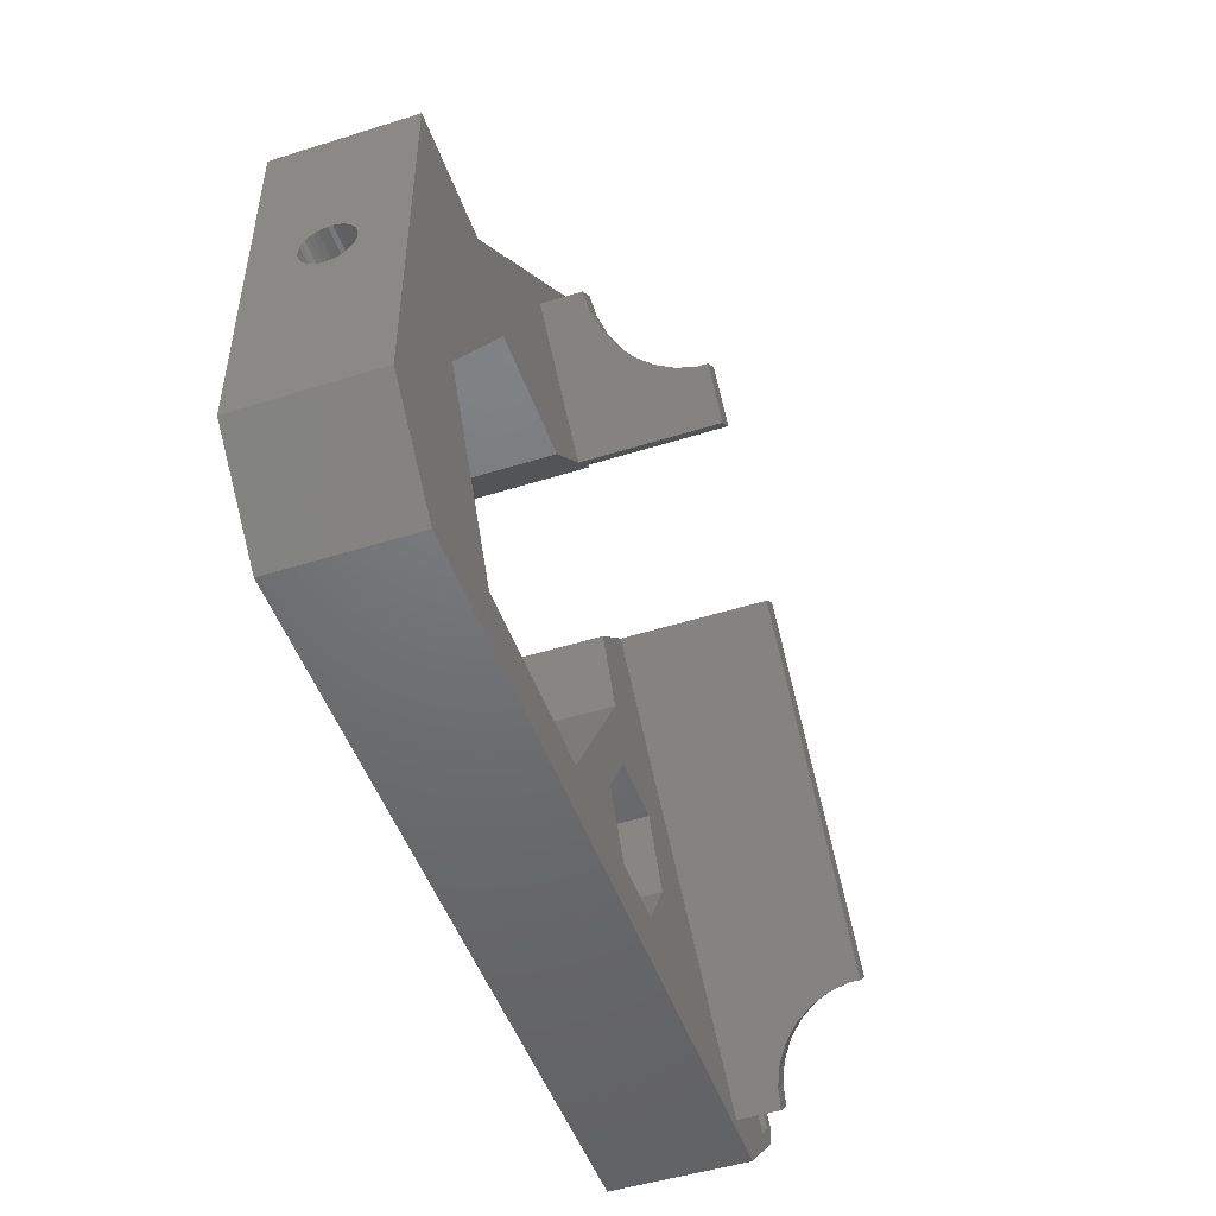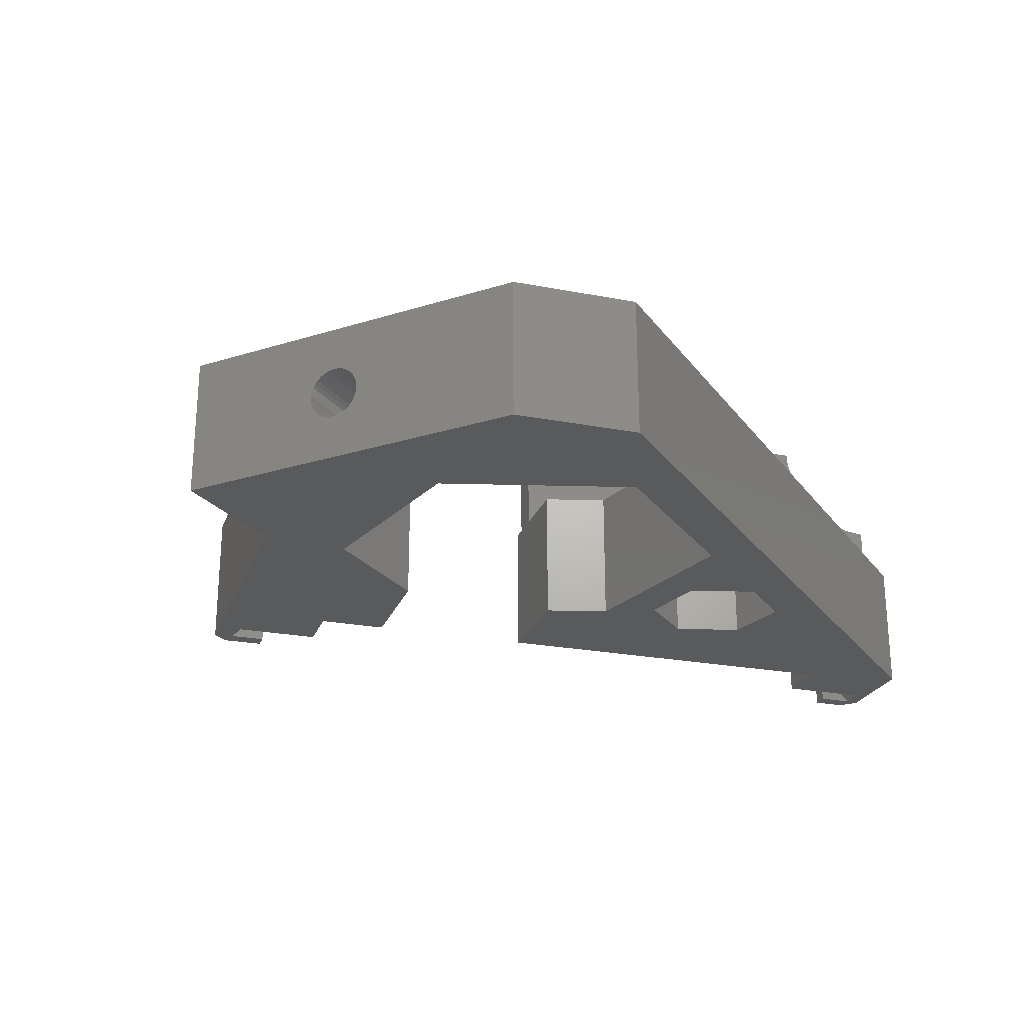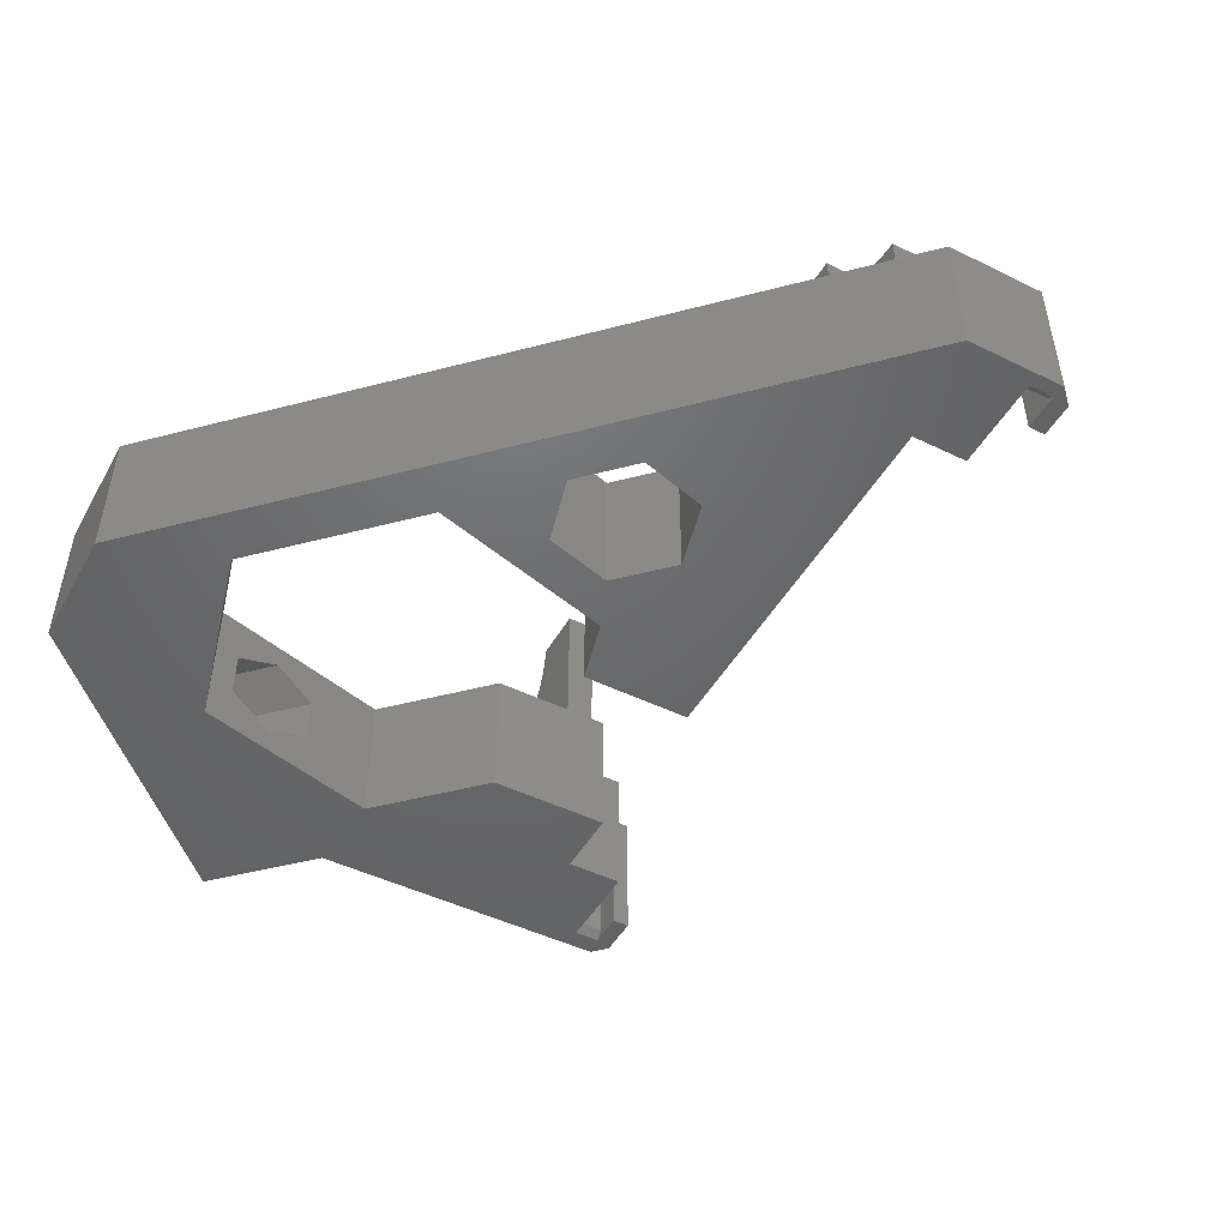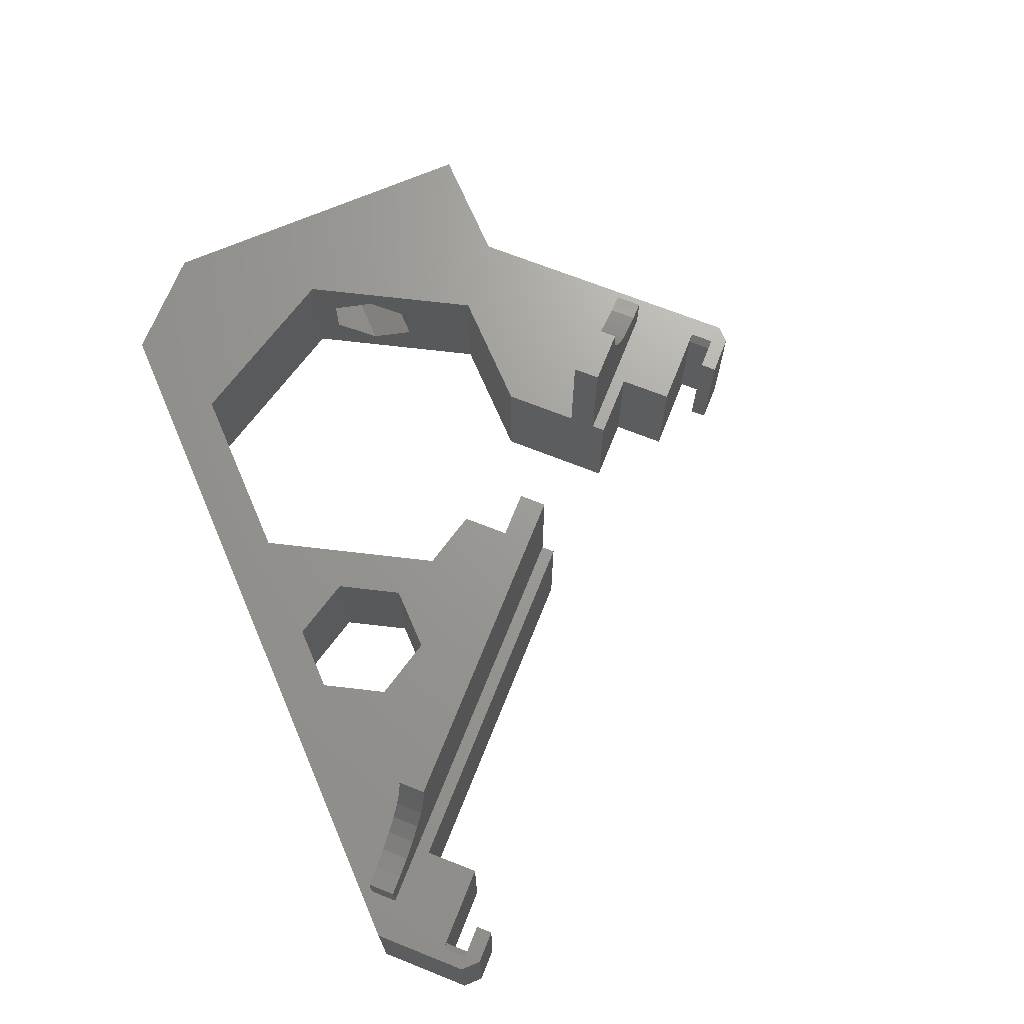
<metadata>
{"format":"stl","ext":"stl","renderer":"f3d","projection":"perspective","resolution":1024,"background":"white","views":[{"elev":-49.2,"azim":-70.8,"up":"+Y"},{"elev":-24.1,"azim":-62.6,"up":"+Z"},{"elev":-47.8,"azim":16.3,"up":"+Z"},{"elev":69.1,"azim":66.7,"up":"+Z"}]}
</metadata>
<code>
# stl→obj: 301 verts, 606 faces
v 24.79 34.78 19.27
v 24.57 34.99 17.84
v 27.64 31.92 19.27
v 27.64 31.92 17.99
v 36.13 23.44 18.4
v 53.83 5.734 19.27
v 36.13 23.44 19.27
v 27.64 31.92 20
v 24.79 34.78 20
v 27.64 31.92 19.93
v 53.83 5.734 20
v 36.13 23.44 19.71
v 36.13 23.44 20
v 27.64 31.92 17.84
v 54.05 5.519 17.84
v 36.13 23.44 17.84
v 24.15 35.42 16.5
v 27.64 31.92 16.66
v 36.13 23.44 17.04
v 29.06 33.34 15.32
v 24.96 37.44 15.32
v 29.06 33.34 15.47
v 55.88 6.512 16.5
v 56.49 5.904 15.32
v 37.54 24.85 15.8
v 37.54 24.85 15.32
v 29.06 33.34 16.5
v 25.57 36.83 16.5
v 37.54 24.85 16.5
v 29.06 33.34 16.66
v 55.46 6.933 17.84
v 37.54 24.85 17.04
v 29.06 33.34 17.84
v 25.99 36.41 17.84
v 37.54 24.85 17.84
v 29.06 33.34 17.99
v 55.25 7.148 19.27
v 37.54 24.85 18.4
v 29.06 33.34 19.27
v 26.2 36.19 19.27
v 37.54 24.85 19.27
v 29.06 33.34 19.34
v 37.54 24.85 19.55
v 55.25 7.148 20
v 29.06 33.34 20
v 26.2 36.19 20
v 37.54 24.85 20
v 28.92 33.2 20
v 36.99 24.3 20
v 27.64 31.92 15.32
v 23.54 36.02 15.32
v 27.64 31.92 15.19
v 55.85 3.721 14.34
v 55.08 4.49 15.32
v 36.13 23.44 14.93
v 36.13 23.44 15.32
v 27.64 31.92 15.47
v 54.47 5.098 16.5
v 36.13 23.44 15.8
v 27.64 31.92 16.5
v 36.13 23.44 16.5
v 29.06 33.34 15.19
v 57.26 5.135 14.34
v 37.54 24.85 14.93
v 29.06 33.34 10.94
v 21.28 41.12 10
v 29.06 33.34 14.34
v 24.19 38.21 14.34
v 37.54 24.85 11.96
v 37.54 24.85 14.34
v 22.78 36.79 14.34
v 27.64 31.92 14.34
v 36.13 23.44 14.34
v 27.64 31.92 10
v 27.64 31.92 10.94
v 19.87 39.7 10
v 36.13 23.44 10
v 58.76 0.8112 10
v 36.13 23.44 11.96
v 29.06 33.34 10
v 26.23 37.58 10
v 29.69 33.97 10
v 38.01 25.31 10
v 37.54 24.85 10
v 60.17 2.225 10
v 29.77 34.05 10
v 38.25 25.56 10
v 57.7 6.114 10
v 29.77 34.05 2.168e-16
v 26.23 37.58 1.626e-16
v 29.77 34.05 1.124
v 57.7 6.114 2.168e-16
v 38.25 25.56 3.82
v 38.25 25.56 -6.722e-15
v 23.66 27.94 6.897
v 14 27.94 1.084e-16
v 23.66 27.94 2.168e-16
v 14 27.94 10
v 23.66 27.94 10
v 26.22 30.5 10
v 34.71 22.02 10
v 41.5 12.14 10
v 33.82 21.13 10
v 35 15.81 2.168e-16
v 35 15.81 10
v 32.62 19.93 3.398
v 32.62 19.93 10
v 28.88 33.16 2.168e-16
v 35.25 22.56 -6.722e-15
v 41.5 12.14 2.168e-16
v 27.33 31.61 2.168e-16
v 33.82 21.13 -6.722e-15
v 32.62 19.93 -6.722e-15
v 0 19.86 3.192
v 0 20.17 3.152
v 0 19.37 2.168e-16
v 0 6.215 1.899
v 0 6.215 10
v 0 18.43 5.313
v 0 18.4 5
v 0 18.43 4.687
v 0 6.215 2.168e-16
v 0 18.51 4.384
v 0 12.12 2.168e-16
v 0 18.63 4.098
v 0 12.19 2.168e-16
v 0 18.81 3.838
v 0 19.03 3.611
v 0 18.89 2.168e-16
v 0 18.81 6.162
v 0 18.63 5.902
v 0 18.51 5.616
v 0 19.28 3.425
v 0 19.56 3.283
v 0 18.99 2.168e-16
v 0 19.08 2.168e-16
v 0 20.48 3.165
v 0 20.79 3.231
v 0 29.13 2.168e-16
v 0 21.08 3.348
v 0 21.35 3.513
v 0 31.15 10
v 0 31.93 10
v 0 31.93 8.673
v 0 20.17 6.848
v 0 19.86 6.808
v 0 18.56 10
v 0 21.78 6.036
v 0 21.59 6.28
v 0 28.17 10
v 0 21.35 6.487
v 0 21.08 6.652
v 0 20.79 6.769
v 0 20.48 6.835
v 0 19.56 6.717
v 0 19.28 6.575
v 0 19.03 6.389
v 0 21.59 3.72
v 0 21.78 3.964
v 0 31.15 2.168e-16
v 0 21.94 4.238
v 0 31.93 2.168e-16
v 0 22.04 4.534
v 0 22.09 4.843
v 0 21.94 5.762
v 0 28.25 10
v 0 28.34 10
v 0 22.09 5.157
v 0 22.04 5.466
v 0 29.13 10
v 23.29 39.1 13.61
v 21.88 37.69 13.61
v 22.31 40.09 13.15
v 20.9 38.67 13.15
v 21.28 41.12 13
v 19.87 39.7 13
v 25.69 46.33 -4.987e-15
v 24.82 44.65 0.5711
v 24.41 45.06 2.168e-16
v 28.35 45.36 2.168e-16
v 26.23 47.48 2.168e-16
v 28.35 45.36 10
v 25.74 46.28 10
v 27.5 44.51 10
v 26.09 45.92 0.5711
v 27.5 44.51 2.168e-16
v 24.82 47.48 10
v 24.46 45.01 10
v 26.23 47.48 10
v 24.82 44.65 9.5
v 26.09 45.92 9.5
v 9.258 31.93 2.168e-16
v 9.26 31.92 10
v 9.26 31.92 0
v 9.258 31.93 10
v 56.74 2.824 13.61
v 24.82 47.48 2.168e-16
v 57.73 1.84 13.15
v 58.76 0.8112 13
v 29.06 40.41 1.897e-16
v 29.06 40.41 10
v 11.21 23.1 3.988
v 11.21 23.1 3.355
v 9.563 20.25 1.709
v 7 15.81 2.168e-16
v 7.917 17.4 3.355
v 7 15.81 10
v 7.917 17.4 6.645
v 8.759 18.86 7.487
v 60.53 8.943 10
v 11.21 23.1 6.645
v 9.563 20.25 8.291
v 59.14 3.255 13.15
v 60.17 2.225 13
v 58.16 4.239 13.61
v 66.04 5.973 0.5711
v 65.17 4.296 0
v 64.77 4.7 0.5711
v 60.53 8.943 2.168e-16
v 65.12 4.347 10
v 66.04 5.973 9.5
v 64.77 4.7 9.5
v 67.19 6.518 0
v 64.63 7.387 2.168e-16
v 65.47 8.236 2.168e-16
v 67.19 6.518 10
v 64.63 7.387 10
v 66.39 5.62 10
v 66.44 5.569 0
v 67.19 5.004 10
v 65.47 8.236 10
v 36.5 3.481 10
v 41.5 3.481 2.168e-16
v 36.5 3.481 2.168e-16
v 62.19 0 10
v 41.5 3.481 10
v 44 7.811 10
v 44 7.811 2.168e-16
v 28 3.687 2.168e-16
v 36.5 12.14 2.168e-16
v 34 7.811 10
v 34 7.811 2.168e-16
v 36.5 12.14 10
v 14 3.687 10
v 14 3.687 2.168e-16
v 62.19 0 2.168e-16
v 67.19 5.004 1.084e-16
v 4.248 1.967 10
v 3.34 2.875 10
v 28 3.687 10
v 4.962 1.253 10
v 4.962 1.253 2.168e-16
v 4.248 1.967 2.168e-16
v 6.215 0 2.168e-16
v 6.215 0 1.899
v 6.215 0 10
v 3.34 2.875 2.168e-16
v 4 20.79 6.769
v 4 20.48 6.835
v 4 20.25 6.85
v 4 20.17 6.848
v 4 19.86 6.808
v 4 19.56 6.717
v 4 19.28 6.575
v 4 19.03 6.389
v 4 18.81 6.162
v 4 18.63 5.902
v 4 18.51 5.616
v 4 18.43 5.313
v 4 18.4 5
v 4 18.43 4.687
v 4 18.51 4.384
v 4 18.63 4.098
v 4 18.81 3.838
v 4 19.03 3.611
v 4 19.28 3.425
v 4 19.56 3.283
v 4 19.86 3.192
v 4 20.17 3.152
v 4 20.48 3.165
v 4 20.79 3.231
v 4 21.08 3.348
v 4 21.35 3.513
v 4 21.59 3.72
v 4 21.78 3.964
v 4 21.94 4.238
v 4 22.04 4.534
v 4 22.09 4.843
v 4 22.09 5.157
v 4 22.04 5.466
v 4 21.94 5.762
v 4 21.78 6.036
v 4 21.59 6.28
v 4 21.35 6.487
v 4 21.08 6.652
v 4 17.4 6.645
v 4 17.4 3.355
v 4 20.25 1.709
v 4 23.1 3.355
v 4 23.1 6.645
v 4 20.25 8.291
f 1 2 3
f 3 2 4
f 5 6 7
f 8 9 10
f 6 11 12
f 12 11 13
f 10 9 3
f 3 9 1
f 12 7 6
f 4 2 14
f 15 6 16
f 16 6 5
f 2 17 14
f 14 17 18
f 19 15 16
f 20 21 22
f 23 24 25
f 25 24 26
f 22 21 27
f 27 21 28
f 25 29 23
f 27 28 30
f 31 23 32
f 32 23 29
f 30 28 33
f 33 28 34
f 32 35 31
f 33 34 36
f 37 31 38
f 38 31 35
f 36 34 39
f 39 34 40
f 38 41 37
f 42 39 40
f 43 44 41
f 41 44 37
f 42 40 45
f 45 40 46
f 43 47 44
f 46 9 48
f 48 9 8
f 13 11 49
f 45 46 48
f 11 44 49
f 49 44 47
f 50 51 52
f 53 54 55
f 55 54 56
f 57 51 50
f 54 58 56
f 56 58 59
f 18 17 60
f 58 15 61
f 61 15 19
f 17 51 60
f 60 51 57
f 59 58 61
f 62 21 20
f 24 63 26
f 26 63 64
f 65 66 67
f 67 66 68
f 69 70 63
f 68 21 67
f 67 21 62
f 64 63 70
f 51 71 52
f 52 71 72
f 73 53 55
f 74 75 76
f 77 78 79
f 79 78 53
f 71 76 72
f 72 76 75
f 79 53 73
f 66 80 81
f 81 80 82
f 83 84 85
f 86 81 82
f 87 83 88
f 88 83 85
f 89 90 91
f 88 92 93
f 93 92 94
f 90 81 91
f 91 81 86
f 87 88 93
f 95 96 97
f 98 96 99
f 99 96 95
f 65 80 66
f 69 63 84
f 84 63 85
f 76 98 100
f 100 98 99
f 100 74 76
f 77 101 78
f 78 101 102
f 102 101 103
f 104 105 106
f 106 105 107
f 105 102 107
f 107 102 103
f 89 108 90
f 94 92 109
f 109 92 110
f 96 90 97
f 97 90 111
f 111 90 108
f 109 110 112
f 113 104 106
f 110 104 112
f 112 104 113
f 114 115 116
f 117 118 119
f 119 120 117
f 117 120 121
f 117 121 122
f 122 121 123
f 122 123 124
f 124 123 125
f 124 125 126
f 125 127 126
f 126 127 128
f 126 128 129
f 130 131 118
f 118 131 132
f 118 132 119
f 128 133 129
f 129 133 134
f 129 134 135
f 135 134 114
f 135 114 136
f 136 114 116
f 115 137 116
f 116 137 138
f 116 138 139
f 139 138 140
f 139 140 141
f 142 143 144
f 145 146 147
f 148 149 150
f 150 149 151
f 151 152 150
f 150 152 153
f 150 153 147
f 147 153 154
f 147 154 145
f 146 155 147
f 147 155 156
f 147 156 118
f 118 156 157
f 118 157 130
f 141 158 139
f 139 158 159
f 139 159 160
f 160 159 161
f 160 161 162
f 161 163 162
f 162 163 164
f 162 164 144
f 148 150 165
f 165 150 166
f 165 166 167
f 164 168 144
f 144 168 169
f 144 169 142
f 142 169 165
f 142 165 170
f 170 165 167
f 40 2 1
f 37 11 6
f 46 1 9
f 58 31 15
f 37 15 31
f 15 37 6
f 2 28 17
f 21 17 28
f 28 2 34
f 2 40 34
f 1 46 40
f 11 37 44
f 31 58 23
f 51 68 71
f 54 23 58
f 68 51 21
f 17 21 51
f 171 71 68
f 71 171 172
f 172 173 174
f 68 66 171
f 173 172 171
f 175 76 176
f 175 174 173
f 171 66 173
f 76 175 66
f 173 66 175
f 177 178 179
f 180 177 181
f 182 183 184
f 178 177 185
f 177 180 186
f 186 182 184
f 186 185 177
f 184 185 186
f 187 76 66
f 187 66 188
f 187 188 183
f 182 186 180
f 187 183 189
f 183 182 189
f 181 182 180
f 181 187 189
f 182 181 189
f 185 190 178
f 190 183 188
f 190 185 191
f 183 190 191
f 185 184 191
f 191 184 183
f 192 193 194
f 193 192 195
f 162 144 192
f 143 195 144
f 144 195 192
f 23 54 24
f 196 63 53
f 53 24 54
f 24 53 63
f 193 98 76
f 179 197 177
f 193 76 187
f 177 197 181
f 179 194 197
f 187 194 193
f 187 181 197
f 194 187 197
f 198 78 199
f 196 78 198
f 53 78 196
f 76 71 172
f 76 172 174
f 174 175 176
f 76 174 176
f 90 194 179
f 200 90 179
f 178 200 179
f 66 81 188
f 200 178 201
f 201 188 81
f 201 178 190
f 201 190 188
f 202 203 96
f 96 203 204
f 96 204 205
f 205 204 206
f 205 206 207
f 207 206 208
f 207 208 209
f 88 85 210
f 210 92 88
f 201 90 200
f 90 201 81
f 202 96 211
f 211 96 98
f 211 98 212
f 212 98 207
f 212 207 209
f 85 199 78
f 199 213 198
f 213 199 214
f 199 85 214
f 215 198 213
f 85 213 214
f 198 215 196
f 85 215 213
f 63 196 215
f 85 63 215
f 216 217 218
f 217 92 219
f 219 218 217
f 92 210 219
f 85 220 210
f 220 221 222
f 221 218 222
f 210 218 219
f 222 210 220
f 218 210 222
f 223 224 225
f 226 227 228
f 224 223 229
f 217 216 229
f 227 221 228
f 218 221 216
f 216 224 229
f 221 227 216
f 224 216 227
f 221 220 228
f 220 230 228
f 226 228 230
f 230 223 226
f 227 225 224
f 227 226 231
f 225 226 223
f 225 227 231
f 226 225 231
f 232 233 234
f 78 232 235
f 233 232 236
f 232 78 236
f 237 233 236
f 233 237 238
f 236 78 237
f 102 238 237
f 78 102 237
f 239 105 104
f 240 241 242
f 102 240 110
f 241 240 243
f 240 102 243
f 105 241 243
f 102 105 243
f 205 244 245
f 244 205 207
f 194 90 96
f 246 239 234
f 234 239 242
f 104 242 239
f 104 110 240
f 242 104 240
f 238 102 110
f 110 92 238
f 92 233 238
f 246 234 233
f 233 92 246
f 78 235 85
f 92 217 246
f 247 217 229
f 220 85 235
f 246 217 247
f 247 229 223
f 220 235 230
f 247 235 246
f 223 230 247
f 235 247 230
f 248 244 249
f 249 244 207
f 249 207 118
f 118 207 147
f 195 143 193
f 193 143 142
f 142 170 193
f 193 170 167
f 193 167 166
f 207 98 147
f 147 98 193
f 147 193 150
f 150 193 166
f 239 244 250
f 248 251 244
f 244 251 250
f 105 239 250
f 242 232 234
f 241 105 250
f 250 235 232
f 232 242 241
f 250 232 241
f 244 239 245
f 239 252 245
f 245 252 253
f 246 254 239
f 239 254 252
f 254 246 255
f 255 246 235
f 251 256 250
f 250 256 235
f 256 255 235
f 124 126 205
f 205 126 129
f 205 129 135
f 122 124 257
f 257 124 205
f 257 205 253
f 253 205 245
f 162 192 160
f 160 192 194
f 160 194 139
f 139 194 116
f 194 96 116
f 116 96 205
f 116 205 136
f 136 205 135
f 258 259 154
f 154 259 260
f 154 260 145
f 145 260 261
f 145 261 146
f 146 261 262
f 146 262 155
f 155 262 263
f 155 263 156
f 156 263 264
f 156 264 157
f 157 264 265
f 157 265 130
f 130 265 266
f 130 266 131
f 131 266 267
f 131 267 132
f 132 267 268
f 132 268 119
f 119 268 269
f 119 269 120
f 120 269 270
f 120 270 121
f 121 270 271
f 121 271 123
f 123 271 272
f 123 272 125
f 125 272 273
f 125 273 127
f 127 273 274
f 127 274 128
f 128 274 275
f 128 275 133
f 133 275 276
f 133 276 134
f 134 276 277
f 134 277 114
f 114 277 278
f 114 278 115
f 115 278 279
f 115 279 137
f 137 279 280
f 137 280 138
f 138 280 281
f 138 281 140
f 140 281 282
f 140 282 141
f 141 282 283
f 141 283 158
f 158 283 284
f 158 284 159
f 159 284 285
f 159 285 161
f 161 285 286
f 161 286 163
f 163 286 287
f 163 287 164
f 164 287 288
f 164 288 168
f 168 288 289
f 168 289 169
f 169 289 290
f 169 290 165
f 165 290 291
f 165 291 148
f 148 291 292
f 148 292 149
f 149 292 293
f 149 293 151
f 151 293 294
f 151 294 152
f 152 294 295
f 152 295 153
f 153 295 258
f 153 258 154
f 296 208 297
f 297 208 206
f 297 206 298
f 298 206 204
f 298 204 299
f 299 204 203
f 300 211 301
f 301 211 212
f 208 296 209
f 209 296 301
f 209 301 212
f 211 300 202
f 202 300 299
f 202 299 203
f 288 287 299
f 299 287 286
f 299 286 285
f 275 274 297
f 297 274 273
f 297 273 272
f 258 295 301
f 288 299 289
f 289 299 300
f 289 300 290
f 279 298 280
f 280 298 281
f 279 278 298
f 298 278 277
f 298 277 297
f 297 277 276
f 297 276 275
f 272 271 297
f 297 271 270
f 297 270 296
f 296 270 269
f 269 268 296
f 296 268 267
f 296 267 266
f 285 284 299
f 299 284 283
f 299 283 298
f 298 283 282
f 298 282 281
f 266 265 296
f 296 265 264
f 296 264 301
f 301 295 300
f 300 295 294
f 300 294 293
f 293 292 300
f 300 292 291
f 300 291 290
f 264 263 301
f 301 263 262
f 301 262 261
f 261 260 301
f 301 260 259
f 301 259 258
f 255 256 251
f 118 117 249
f 249 117 255
f 249 255 248
f 248 255 251
f 117 122 255
f 255 122 257
f 257 253 255
f 255 253 252
f 255 252 254
f 83 87 93
f 49 47 43
f 106 93 94
f 94 109 106
f 106 109 112
f 106 112 113
f 77 93 101
f 101 93 106
f 101 106 103
f 103 106 107
f 49 43 13
f 83 93 84
f 84 93 77
f 84 77 69
f 69 77 79
f 69 79 70
f 70 79 73
f 70 73 64
f 64 73 55
f 64 55 26
f 26 55 56
f 26 56 25
f 25 56 59
f 25 59 29
f 29 59 61
f 29 61 32
f 32 61 19
f 32 19 35
f 35 19 16
f 35 16 38
f 38 16 5
f 38 5 41
f 41 5 7
f 41 7 43
f 43 7 12
f 43 12 13
f 99 95 100
f 100 95 74
f 86 82 91
f 91 82 80
f 95 97 74
f 74 97 111
f 74 111 108
f 36 39 48
f 48 39 42
f 48 42 45
f 8 10 48
f 48 10 3
f 48 3 36
f 36 3 4
f 36 4 33
f 33 4 14
f 33 14 30
f 30 14 18
f 30 18 27
f 27 18 60
f 27 60 22
f 22 60 57
f 22 57 20
f 20 57 50
f 20 50 62
f 62 50 52
f 62 52 67
f 67 52 72
f 67 72 65
f 65 72 75
f 65 75 80
f 80 75 74
f 80 74 91
f 91 74 108
f 91 108 89

</code>
